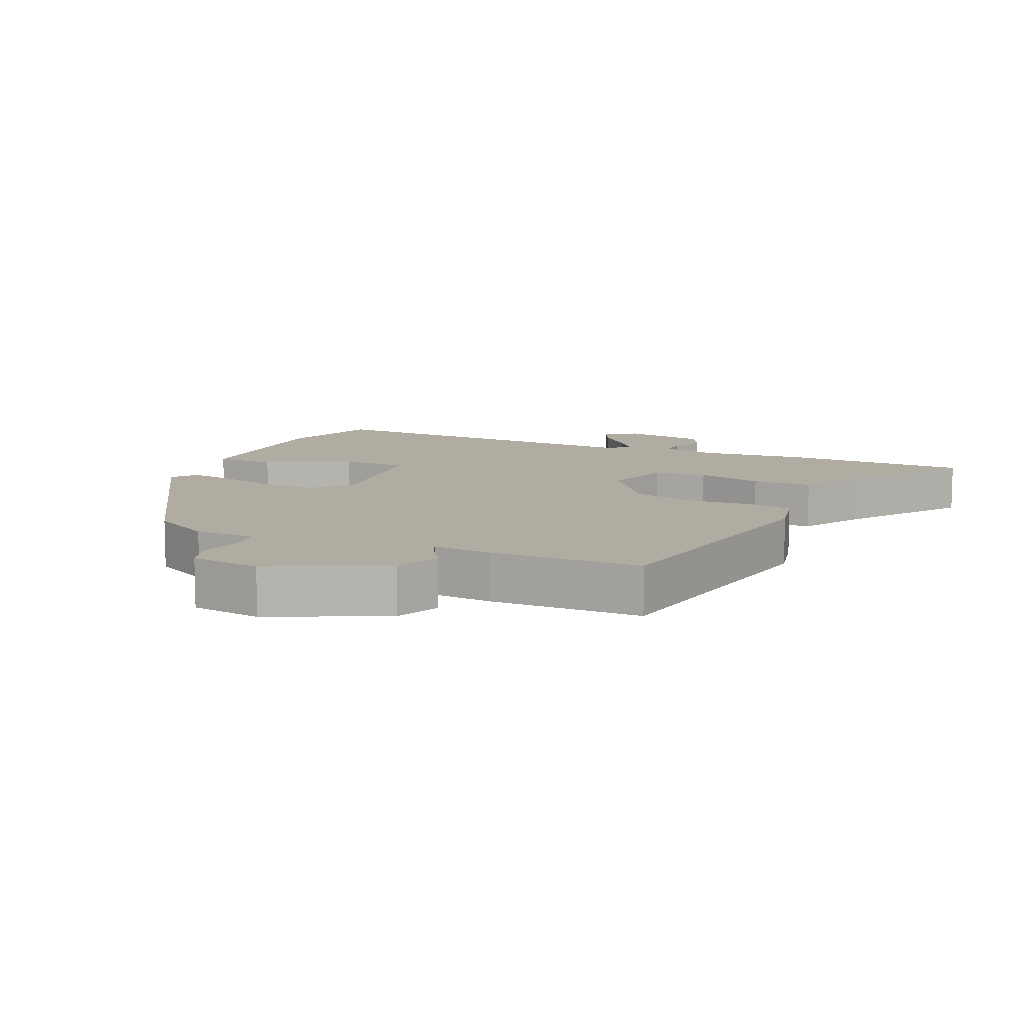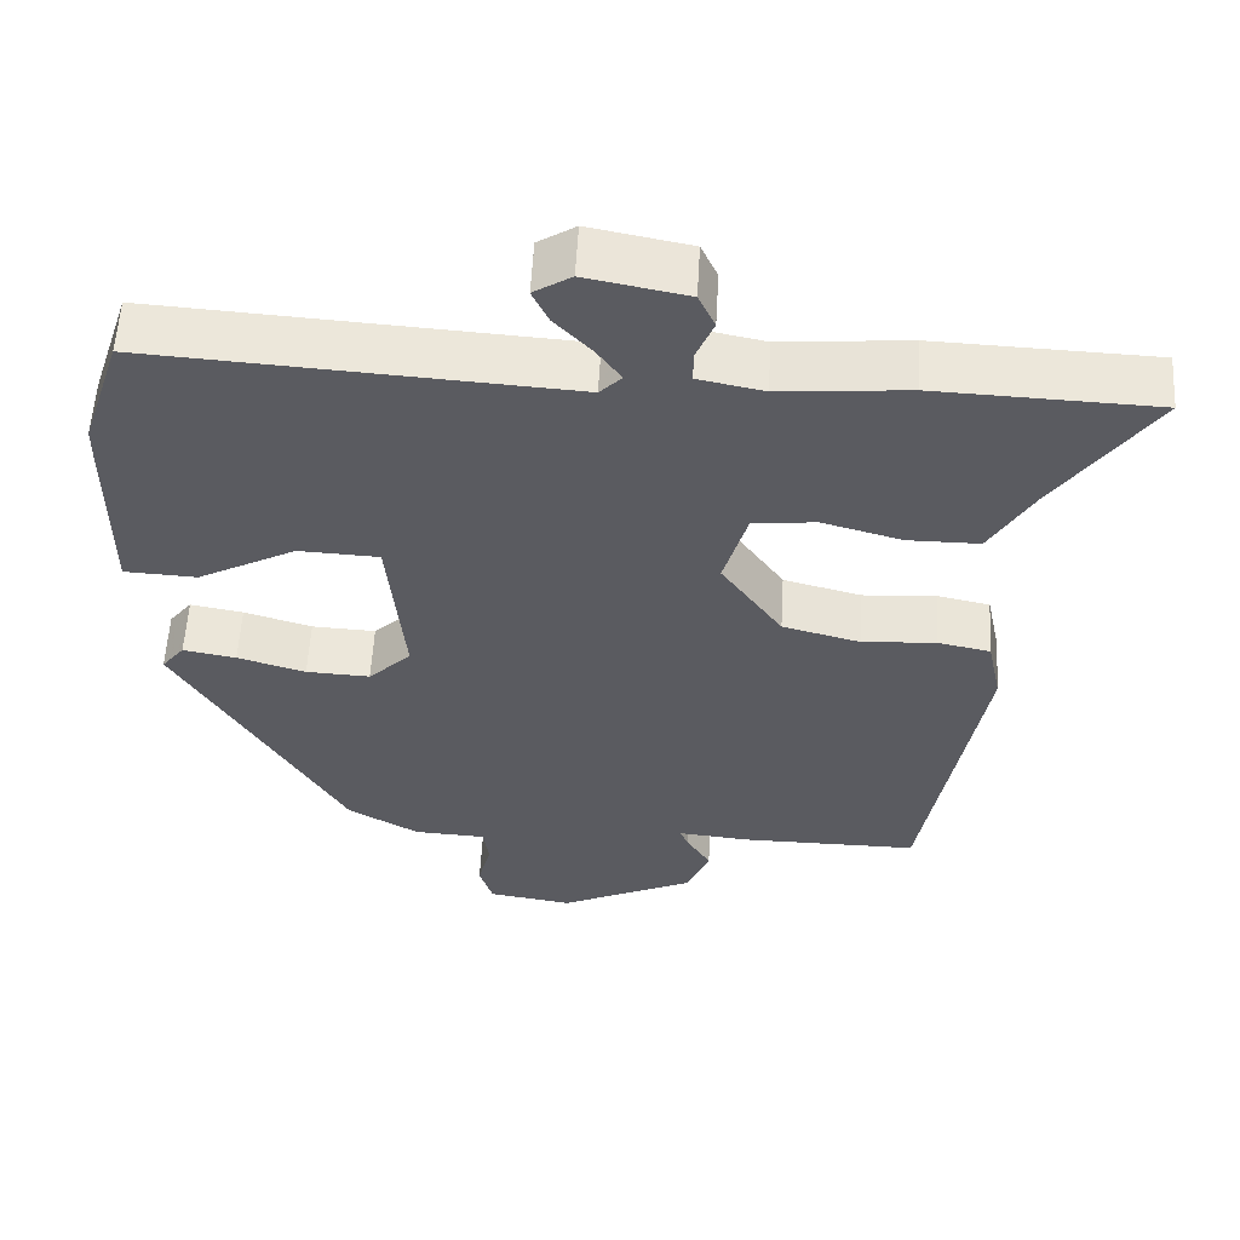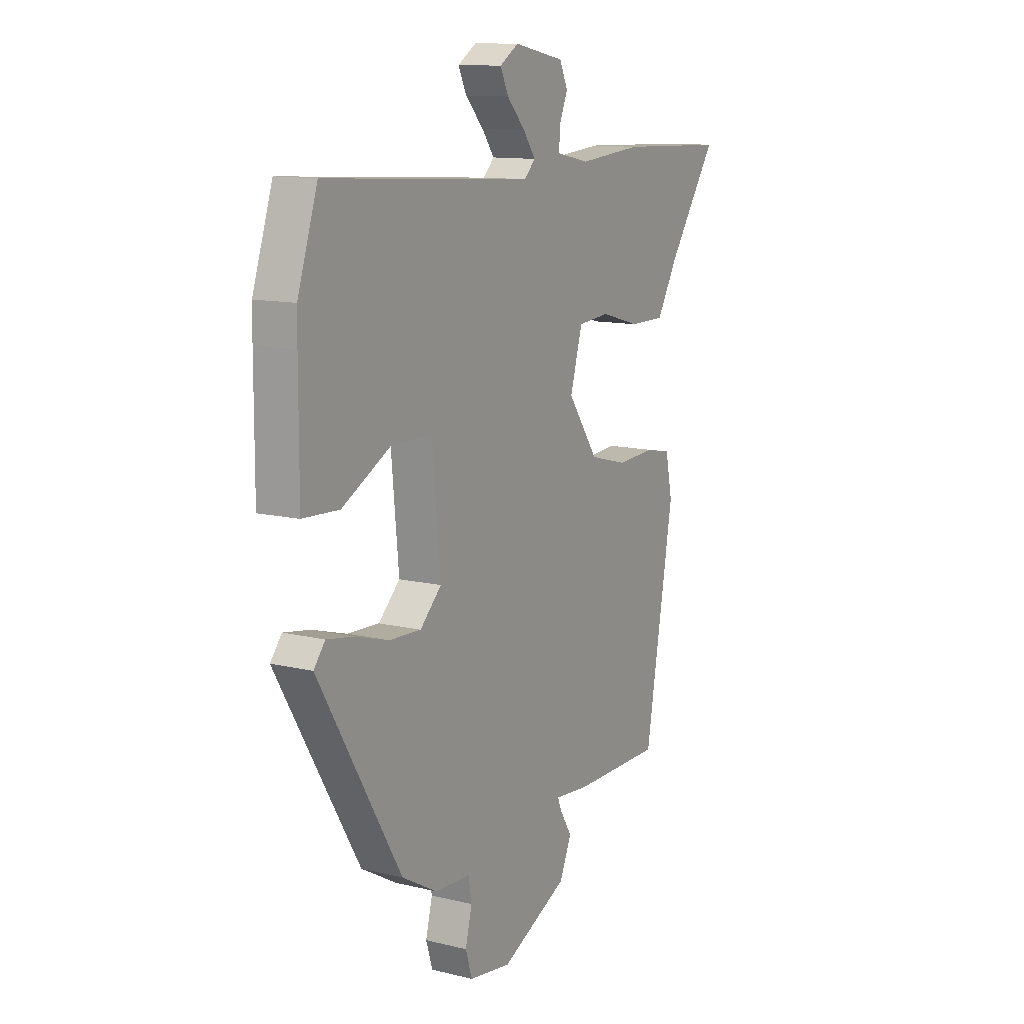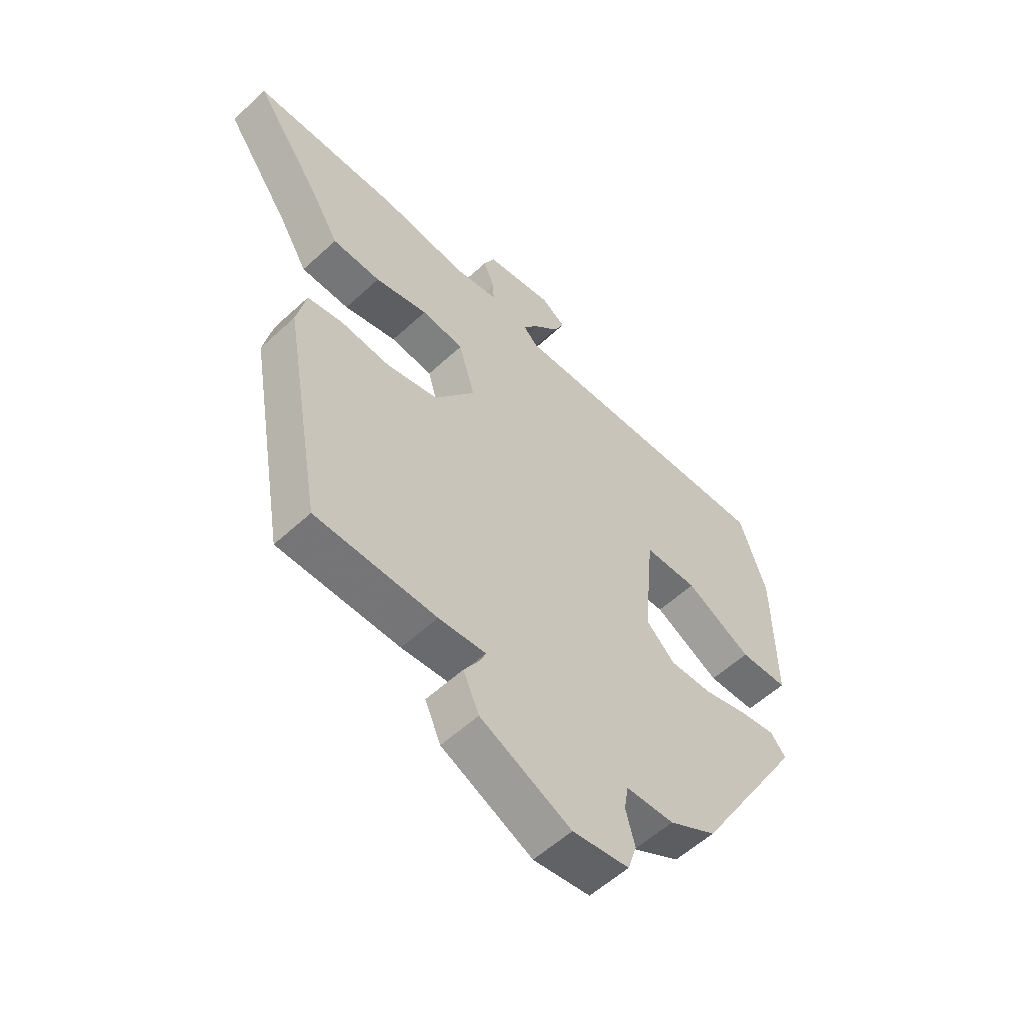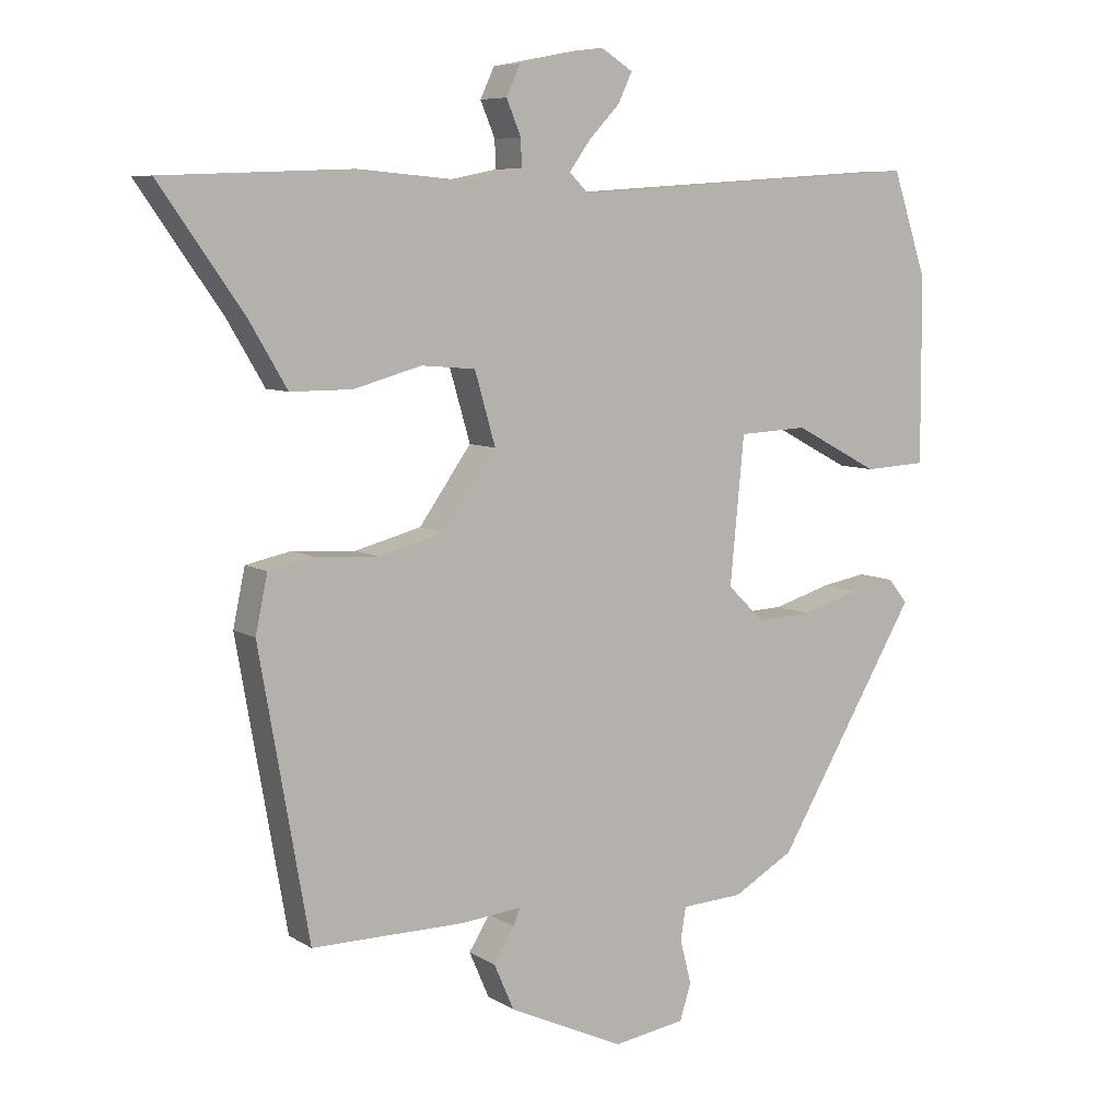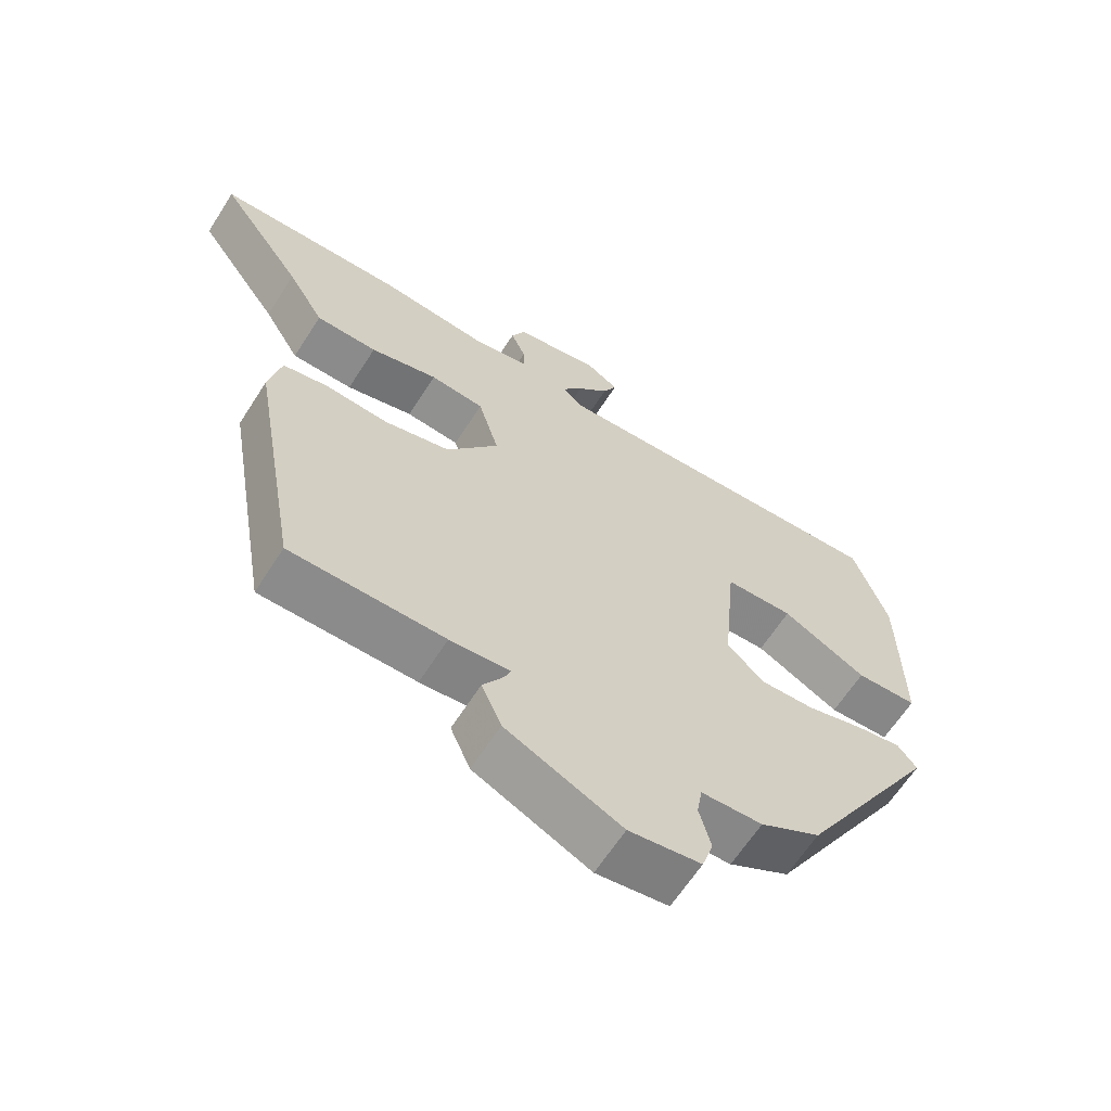
<metadata>
{"format":"obj","ext":"obj","renderer":"f3d","projection":"perspective","resolution":1024,"background":"white","views":[{"elev":10.2,"azim":-156.6,"up":"+Y"},{"elev":56.5,"azim":-176.8,"up":"+Z"},{"elev":12.2,"azim":119.8,"up":"+Z"},{"elev":-56.8,"azim":-46.1,"up":"+Z"},{"elev":7.5,"azim":-31.3,"up":"+Z"},{"elev":-63.9,"azim":-32.6,"up":"+Z"}]}
</metadata>
<code>
v 0.497 0.07 0.51
v 0.548 0.07 0.357
v 0.549 0.07 0.298
v 0.55 0.07 0.078
v 0.457 0.07 0.073
v 0.33 0.07 0.14
v 0.227 0.07 0.135
v 0.206 0.07 -0.084
v 0.261 0.07 -0.137
v 0.343 0.07 -0.133
v 0.43 0.07 -0.107
v 0.498 0.07 -0.095
v 0.527 0.07 -0.131
v 0.315 0.07 -0.489
v 0.224 0.07 -0.541
v 0.132 0.07 -0.546
v 0.124 0.07 -0.595
v 0.141 0.07 -0.661
v 0.124 0.07 -0.715
v 0.016 0.07 -0.732
v -0.157 0.07 -0.652
v -0.187 0.07 -0.583
v -0.156 0.07 -0.533
v -0.146 0.07 -0.508
v -0.236 0.07 -0.517
v -0.466 0.07 -0.518
v -0.54 0.07 -0.095
v -0.522 0.07 -0.01
v -0.455 0.07 0.004
v -0.36 0.07 -0.002
v -0.261 0.07 0.024
v -0.183 0.07 0.134
v -0.214 0.07 0.241
v -0.295 0.07 0.248
v -0.396 0.07 0.22
v -0.488 0.07 0.22
v -0.543 0.07 0.313
v -0.669 0.07 0.493
v -0.388 0.07 0.504
v -0.225 0.07 0.49
v -0.141 0.07 0.507
v -0.142 0.07 0.548
v -0.164 0.07 0.6
v -0.143 0.07 0.645
v -0.014 0.07 0.67
v 0.034 0.07 0.64
v 0.013 0.07 0.596
v -0.034 0.07 0.546
v -0.065 0.07 0.503
v -0.037 0.07 0.475
v 0.497 0 0.51
v 0.548 0 0.357
v 0.549 0 0.298
v 0.55 0 0.078
v 0.457 0 0.073
v 0.33 0 0.14
v 0.227 0 0.135
v 0.206 0 -0.084
v 0.261 0 -0.137
v 0.343 0 -0.133
v 0.43 0 -0.107
v 0.498 0 -0.095
v 0.527 0 -0.131
v 0.315 0 -0.489
v 0.224 0 -0.541
v 0.132 0 -0.546
v 0.124 0 -0.595
v 0.141 0 -0.661
v 0.124 0 -0.715
v 0.016 0 -0.732
v -0.157 0 -0.652
v -0.187 0 -0.583
v -0.156 0 -0.533
v -0.146 0 -0.508
v -0.236 0 -0.517
v -0.466 0 -0.518
v -0.54 0 -0.095
v -0.522 0 -0.01
v -0.455 0 0.004
v -0.36 0 -0.002
v -0.261 0 0.024
v -0.183 0 0.134
v -0.214 0 0.241
v -0.295 0 0.248
v -0.396 0 0.22
v -0.488 0 0.22
v -0.543 0 0.313
v -0.669 0 0.493
v -0.388 0 0.504
v -0.225 0 0.49
v -0.141 0 0.507
v -0.142 0 0.548
v -0.164 0 0.6
v -0.143 0 0.645
v -0.014 0 0.67
v 0.034 0 0.64
v 0.013 0 0.596
v -0.034 0 0.546
v -0.065 0 0.503
v -0.037 0 0.475
f 45 46 47 48
f 45 48 49
f 42 43 44 45
f 41 42 45 49
f 40 41 49 50
f 37 38 39 40
f 34 35 36 37
f 33 34 37 40
f 32 33 40 50
f 27 28 29 30
f 27 30 31
f 24 25 26 27
f 24 27 31
f 20 21 22 23
f 20 23 24
f 17 18 19 20
f 16 17 20 24
f 10 11 12 13
f 9 10 13 14
f 8 9 14 15
f 3 4 5 6
f 3 6 7
f 2 3 7
f 32 50 1 2
f 31 32 2 7
f 24 31 7 8
f 8 15 16 24
f 98 97 96 95
f 99 98 95
f 95 94 93 92
f 99 95 92 91
f 100 99 91 90
f 90 89 88 87
f 87 86 85 84
f 90 87 84 83
f 100 90 83 82
f 80 79 78 77
f 81 80 77
f 77 76 75 74
f 81 77 74
f 73 72 71 70
f 74 73 70
f 70 69 68 67
f 74 70 67 66
f 63 62 61 60
f 64 63 60 59
f 65 64 59 58
f 56 55 54 53
f 57 56 53
f 57 53 52
f 52 51 100 82
f 57 52 82 81
f 58 57 81 74
f 74 66 65 58
f 1 51 52 2
f 2 52 53 3
f 3 53 54 4
f 4 54 55 5
f 5 55 56 6
f 6 56 57 7
f 7 57 58 8
f 8 58 59 9
f 9 59 60 10
f 10 60 61 11
f 11 61 62 12
f 12 62 63 13
f 13 63 64 14
f 14 64 65 15
f 15 65 66 16
f 16 66 67 17
f 17 67 68 18
f 18 68 69 19
f 19 69 70 20
f 20 70 71 21
f 21 71 72 22
f 22 72 73 23
f 23 73 74 24
f 24 74 75 25
f 25 75 76 26
f 26 76 77 27
f 27 77 78 28
f 28 78 79 29
f 29 79 80 30
f 30 80 81 31
f 31 81 82 32
f 32 82 83 33
f 33 83 84 34
f 34 84 85 35
f 35 85 86 36
f 36 86 87 37
f 37 87 88 38
f 38 88 89 39
f 39 89 90 40
f 40 90 91 41
f 41 91 92 42
f 42 92 93 43
f 43 93 94 44
f 44 94 95 45
f 45 95 96 46
f 46 96 97 47
f 47 97 98 48
f 48 98 99 49
f 49 99 100 50
f 50 100 51 1

</code>
